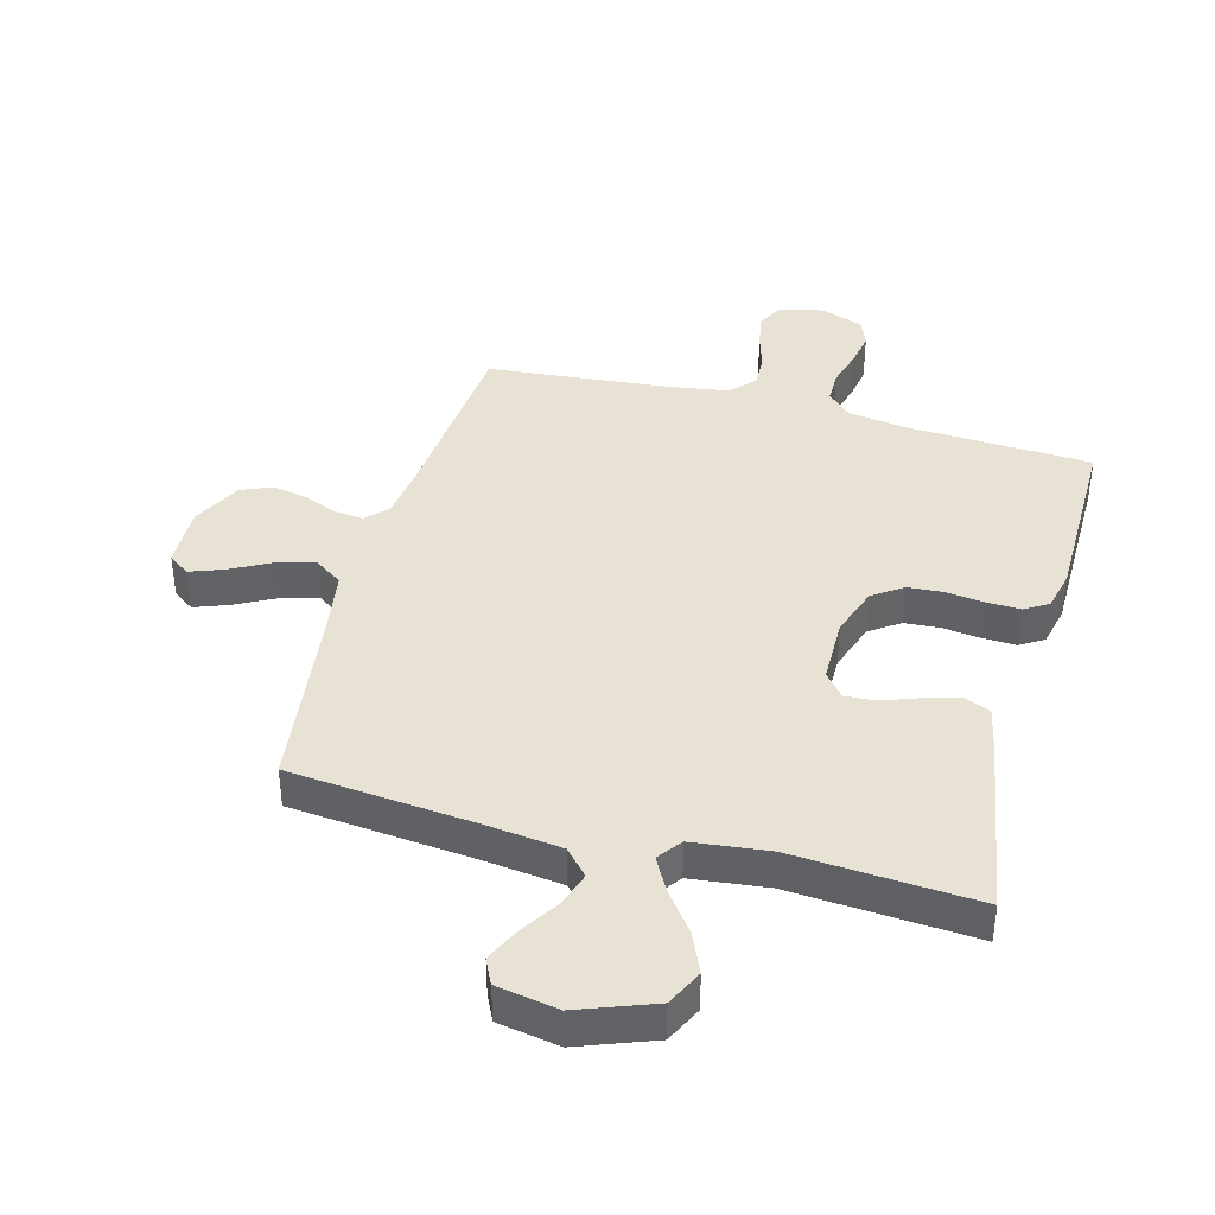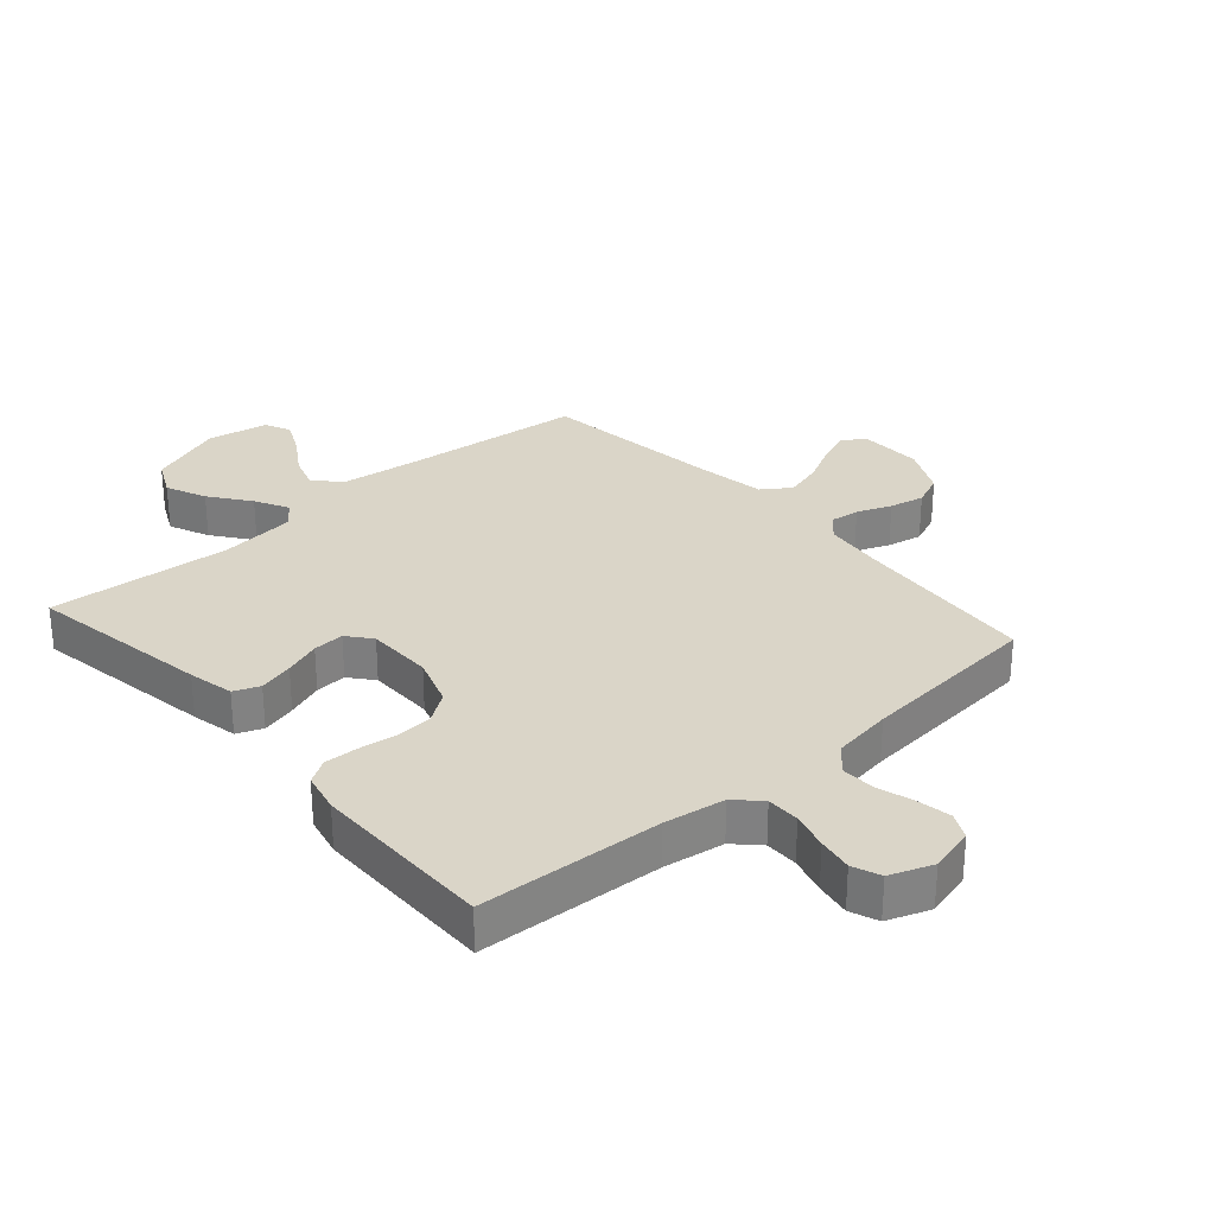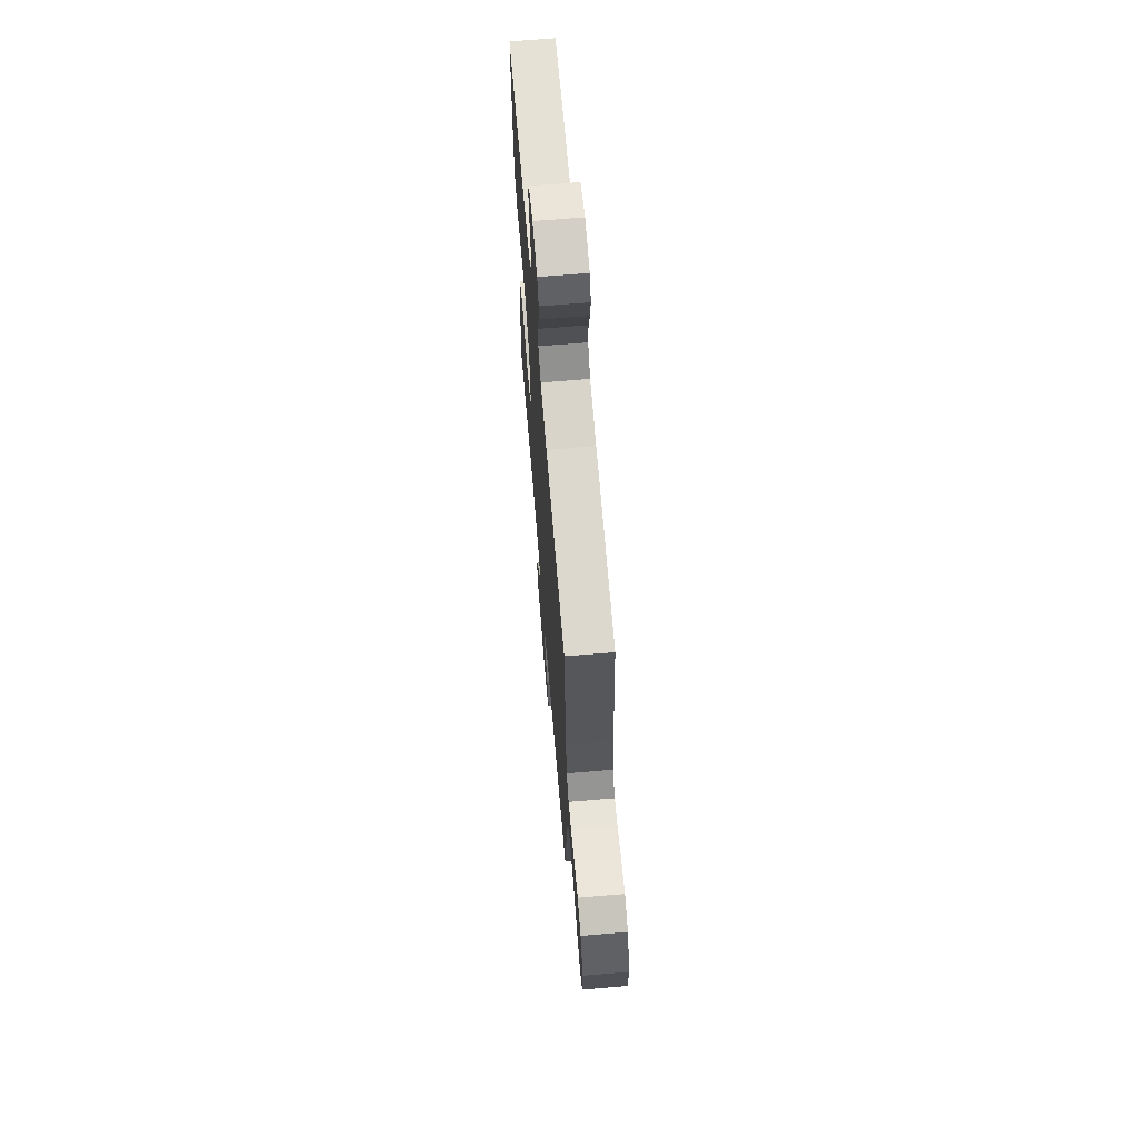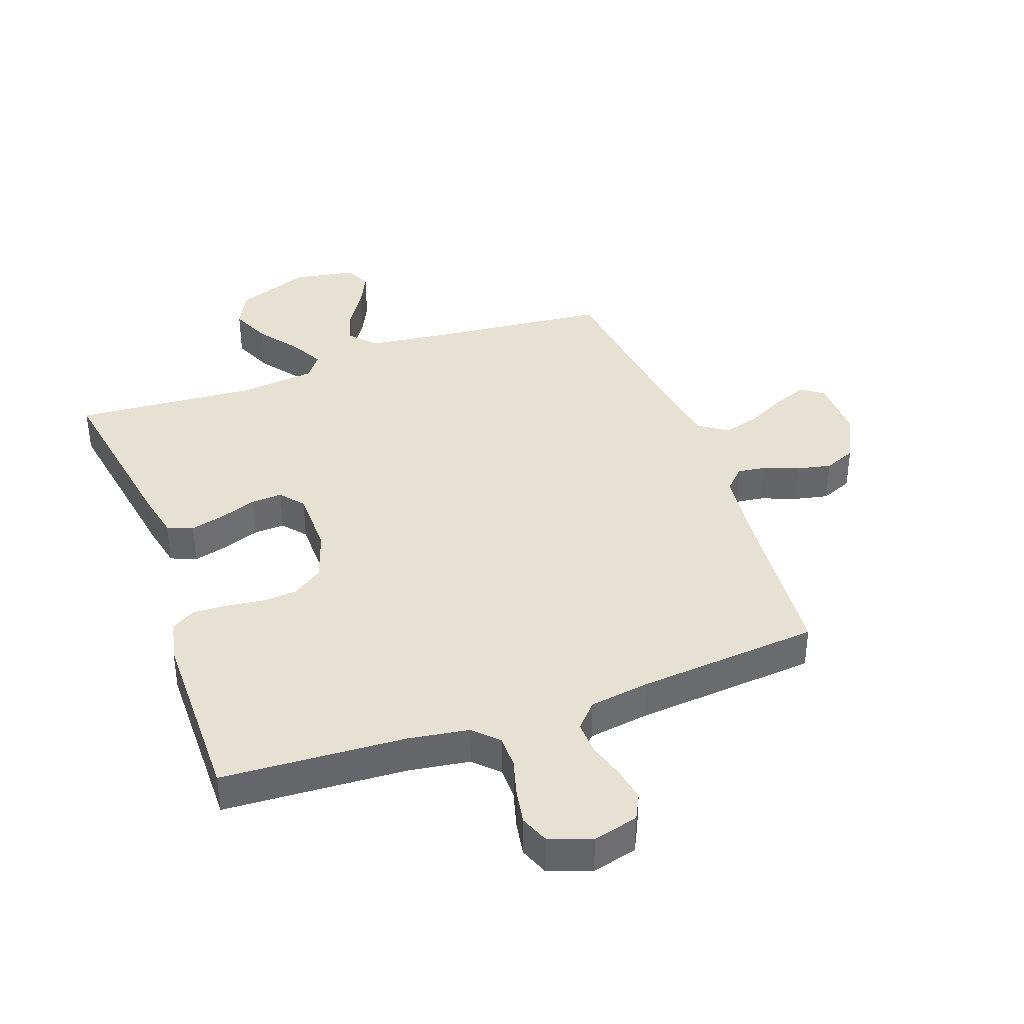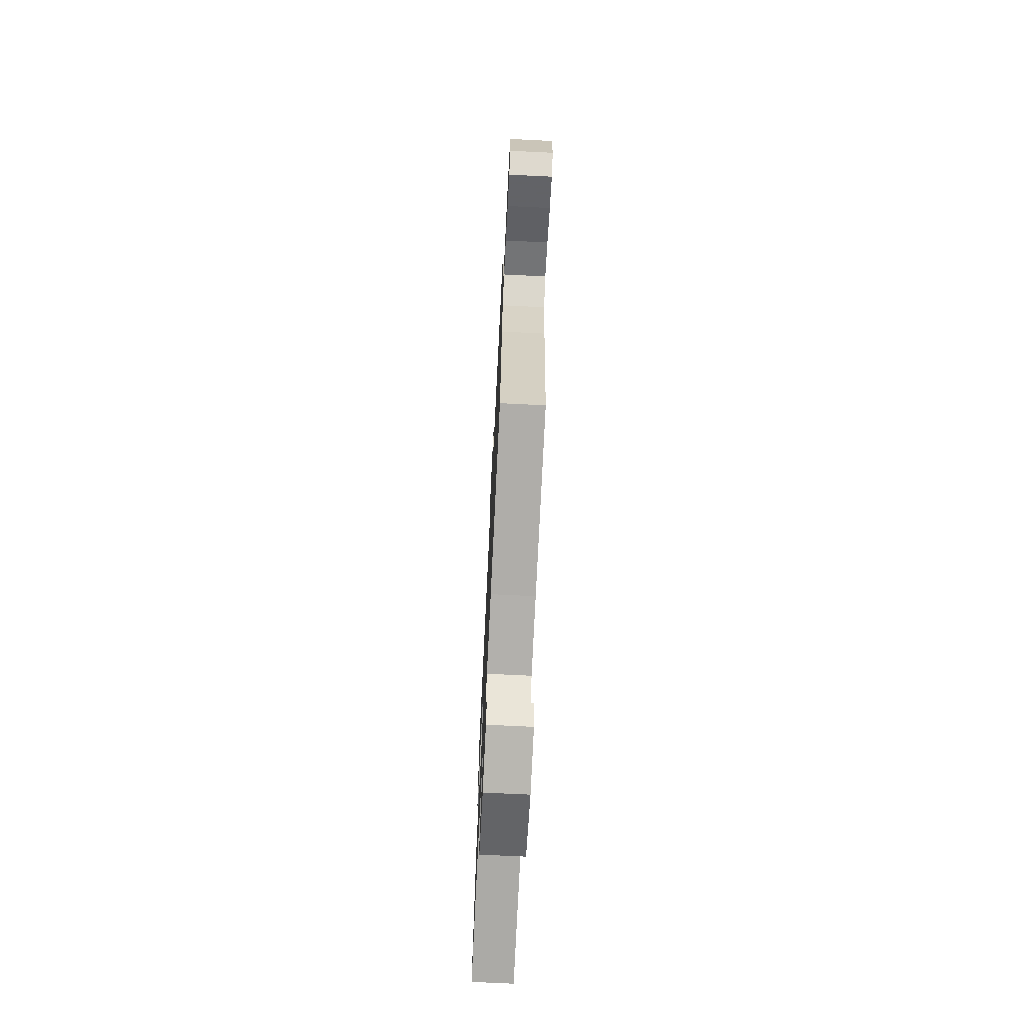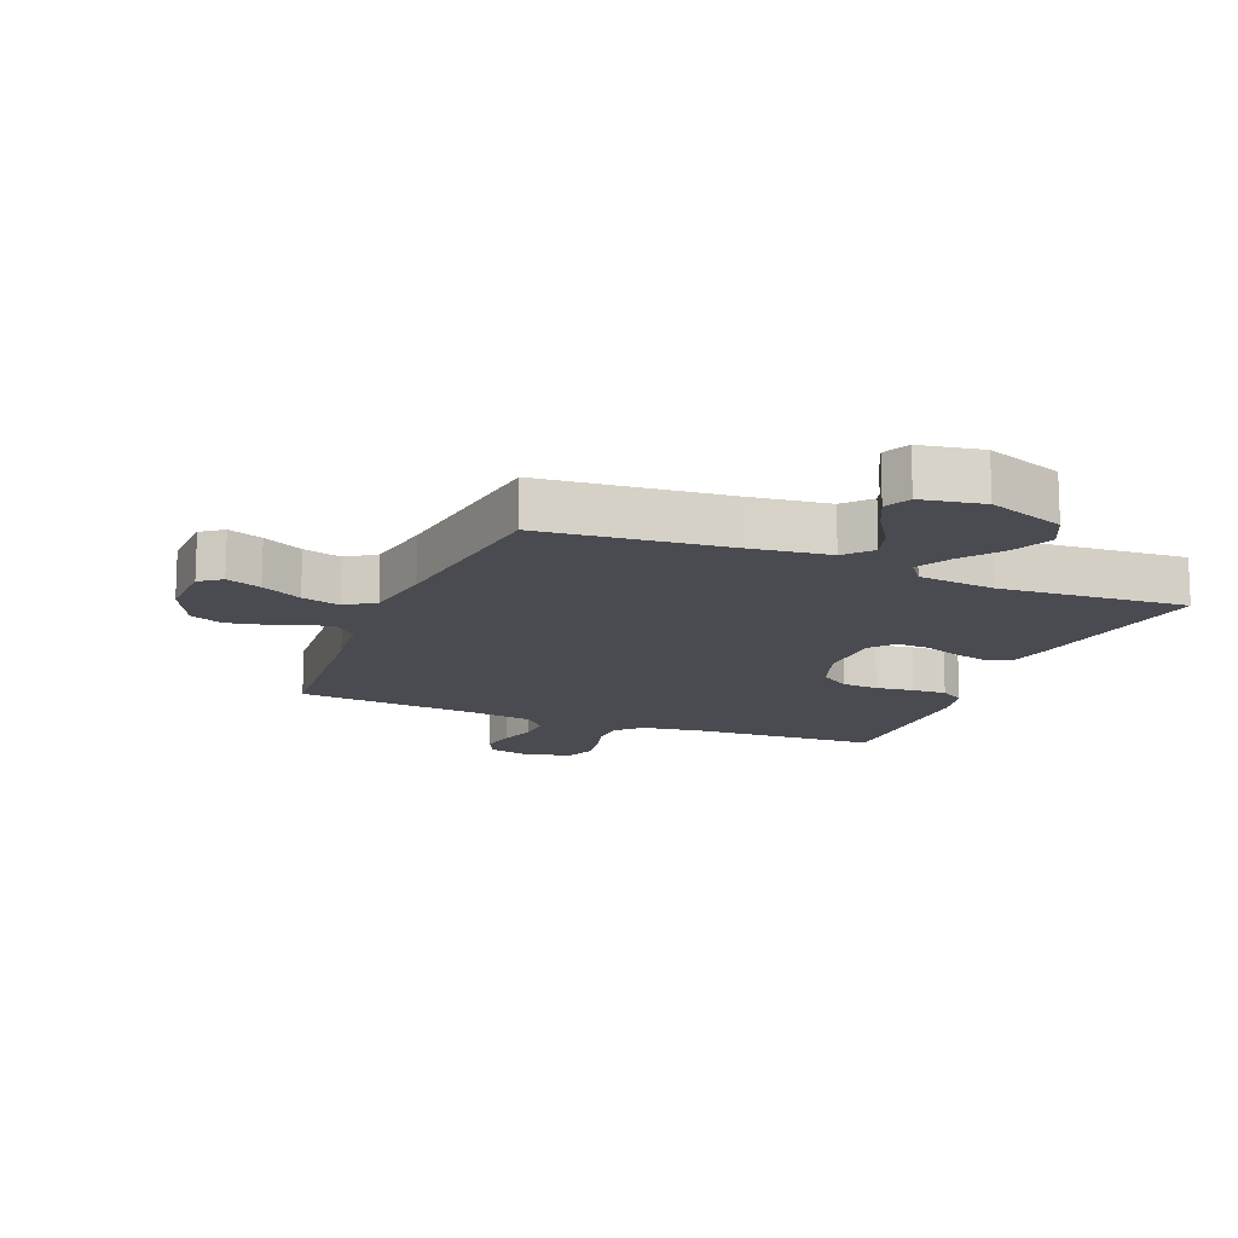
<metadata>
{"format":"obj","ext":"obj","renderer":"f3d","projection":"perspective","resolution":1024,"background":"white","views":[{"elev":39.9,"azim":-165.0,"up":"+Y"},{"elev":29.4,"azim":-41.2,"up":"+Y"},{"elev":67.3,"azim":85.2,"up":"+Z"},{"elev":38.6,"azim":-19.7,"up":"+Y"},{"elev":-71.6,"azim":87.2,"up":"+Z"},{"elev":-14.5,"azim":157.9,"up":"+Y"}]}
</metadata>
<code>
v -0.5 0.07 -0.5
v -0.45 0.07 -0.2
v -0.434 0.07 -0.125
v -0.392 0.07 -0.108
v -0.335 0.07 -0.123
v -0.275 0.07 -0.145
v -0.224 0.07 -0.148
v -0.192 0.07 -0.109
v -0.191 0.07 0
v -0.219 0.07 0.082
v -0.268 0.07 0.116
v -0.327 0.07 0.12
v -0.389 0.07 0.112
v -0.444 0.07 0.11
v -0.483 0.07 0.134
v -0.498 0.07 0.2
v -0.5 0.07 0.5
v -0.2 0.07 0.516
v -0.1 0.07 0.531
v -0.061 0.07 0.57
v -0.061 0.07 0.624
v -0.078 0.07 0.685
v -0.088 0.07 0.742
v -0.07 0.07 0.788
v 0 0.07 0.814
v 0.074 0.07 0.795
v 0.095 0.07 0.753
v 0.085 0.07 0.697
v 0.067 0.07 0.637
v 0.065 0.07 0.582
v 0.102 0.07 0.542
v 0.2 0.07 0.527
v 0.5 0.07 0.5
v 0.525 0.07 0.2
v 0.537 0.07 0.099
v 0.571 0.07 0.064
v 0.618 0.07 0.07
v 0.674 0.07 0.092
v 0.731 0.07 0.104
v 0.783 0.07 0.082
v 0.823 0.07 0
v 0.82 0.07 -0.102
v 0.785 0.07 -0.128
v 0.729 0.07 -0.107
v 0.664 0.07 -0.073
v 0.602 0.07 -0.056
v 0.556 0.07 -0.088
v 0.538 0.07 -0.2
v 0.5 0.07 -0.5
v 0.2 0.07 -0.53
v 0.073 0.07 -0.546
v 0.035 0.07 -0.588
v 0.053 0.07 -0.644
v 0.093 0.07 -0.706
v 0.12 0.07 -0.763
v 0.1 0.07 -0.805
v 0 0.07 -0.823
v -0.124 0.07 -0.777
v -0.153 0.07 -0.717
v -0.124 0.07 -0.651
v -0.075 0.07 -0.586
v -0.046 0.07 -0.531
v -0.075 0.07 -0.492
v -0.2 0.07 -0.478
v -0.5 0 -0.5
v -0.45 0 -0.2
v -0.434 0 -0.125
v -0.392 0 -0.108
v -0.335 0 -0.123
v -0.275 0 -0.145
v -0.224 0 -0.148
v -0.192 0 -0.109
v -0.191 0 0
v -0.219 0 0.082
v -0.268 0 0.116
v -0.327 0 0.12
v -0.389 0 0.112
v -0.444 0 0.11
v -0.483 0 0.134
v -0.498 0 0.2
v -0.5 0 0.5
v -0.2 0 0.516
v -0.1 0 0.531
v -0.061 0 0.57
v -0.061 0 0.624
v -0.078 0 0.685
v -0.088 0 0.742
v -0.07 0 0.788
v 0 0 0.814
v 0.074 0 0.795
v 0.095 0 0.753
v 0.085 0 0.697
v 0.067 0 0.637
v 0.065 0 0.582
v 0.102 0 0.542
v 0.2 0 0.527
v 0.5 0 0.5
v 0.525 0 0.2
v 0.537 0 0.099
v 0.571 0 0.064
v 0.618 0 0.07
v 0.674 0 0.092
v 0.731 0 0.104
v 0.783 0 0.082
v 0.823 0 0
v 0.82 0 -0.102
v 0.785 0 -0.128
v 0.729 0 -0.107
v 0.664 0 -0.073
v 0.602 0 -0.056
v 0.556 0 -0.088
v 0.538 0 -0.2
v 0.5 0 -0.5
v 0.2 0 -0.53
v 0.073 0 -0.546
v 0.035 0 -0.588
v 0.053 0 -0.644
v 0.093 0 -0.706
v 0.12 0 -0.763
v 0.1 0 -0.805
v 0 0 -0.823
v -0.124 0 -0.777
v -0.153 0 -0.717
v -0.124 0 -0.651
v -0.075 0 -0.586
v -0.046 0 -0.531
v -0.075 0 -0.492
v -0.2 0 -0.478
f 59 60 61
f 58 59 61
f 57 58 61
f 56 57 61
f 55 56 61
f 54 55 61
f 53 54 61
f 52 53 61 62
f 51 52 62 63
f 48 49 50
f 50 51 63
f 48 50 63
f 47 48 63
f 43 44 45
f 42 43 45
f 41 42 45
f 40 41 45
f 39 40 45
f 38 39 45
f 37 38 45
f 36 37 45 46
f 47 63 64
f 46 47 64
f 36 46 64
f 35 36 64
f 27 28 29
f 26 27 29
f 25 26 29
f 24 25 29
f 23 24 29
f 22 23 29
f 21 22 29
f 20 21 29 30
f 19 20 30 31
f 16 17 18
f 15 16 18
f 14 15 18
f 13 14 18
f 12 13 18
f 19 31 32
f 18 19 32
f 12 18 32
f 11 12 32
f 4 5 6
f 3 4 6
f 2 3 6
f 1 2 6
f 64 1 6
f 64 6 7
f 64 7 8
f 35 64 8
f 34 35 8
f 32 33 34
f 11 32 34
f 10 11 34
f 9 10 34
f 8 9 34
f 125 124 123
f 125 123 122
f 125 122 121
f 125 121 120
f 125 120 119
f 125 119 118
f 125 118 117
f 126 125 117 116
f 127 126 116 115
f 114 113 112
f 127 115 114
f 127 114 112
f 127 112 111
f 109 108 107
f 109 107 106
f 109 106 105
f 109 105 104
f 109 104 103
f 109 103 102
f 109 102 101
f 110 109 101 100
f 128 127 111
f 128 111 110
f 128 110 100
f 128 100 99
f 93 92 91
f 93 91 90
f 93 90 89
f 93 89 88
f 93 88 87
f 93 87 86
f 93 86 85
f 94 93 85 84
f 95 94 84 83
f 82 81 80
f 82 80 79
f 82 79 78
f 82 78 77
f 82 77 76
f 96 95 83
f 96 83 82
f 96 82 76
f 96 76 75
f 70 69 68
f 70 68 67
f 70 67 66
f 70 66 65
f 70 65 128
f 71 70 128
f 72 71 128
f 72 128 99
f 72 99 98
f 98 97 96
f 98 96 75
f 98 75 74
f 98 74 73
f 98 73 72
f 1 65 66 2
f 2 66 67 3
f 3 67 68 4
f 4 68 69 5
f 5 69 70 6
f 6 70 71 7
f 7 71 72 8
f 8 72 73 9
f 9 73 74 10
f 10 74 75 11
f 11 75 76 12
f 12 76 77 13
f 13 77 78 14
f 14 78 79 15
f 15 79 80 16
f 16 80 81 17
f 17 81 82 18
f 18 82 83 19
f 19 83 84 20
f 20 84 85 21
f 21 85 86 22
f 22 86 87 23
f 23 87 88 24
f 24 88 89 25
f 25 89 90 26
f 26 90 91 27
f 27 91 92 28
f 28 92 93 29
f 29 93 94 30
f 30 94 95 31
f 31 95 96 32
f 32 96 97 33
f 33 97 98 34
f 34 98 99 35
f 35 99 100 36
f 36 100 101 37
f 37 101 102 38
f 38 102 103 39
f 39 103 104 40
f 40 104 105 41
f 41 105 106 42
f 42 106 107 43
f 43 107 108 44
f 44 108 109 45
f 45 109 110 46
f 46 110 111 47
f 47 111 112 48
f 48 112 113 49
f 49 113 114 50
f 50 114 115 51
f 51 115 116 52
f 52 116 117 53
f 53 117 118 54
f 54 118 119 55
f 55 119 120 56
f 56 120 121 57
f 57 121 122 58
f 58 122 123 59
f 59 123 124 60
f 60 124 125 61
f 61 125 126 62
f 62 126 127 63
f 63 127 128 64
f 64 128 65 1

</code>
